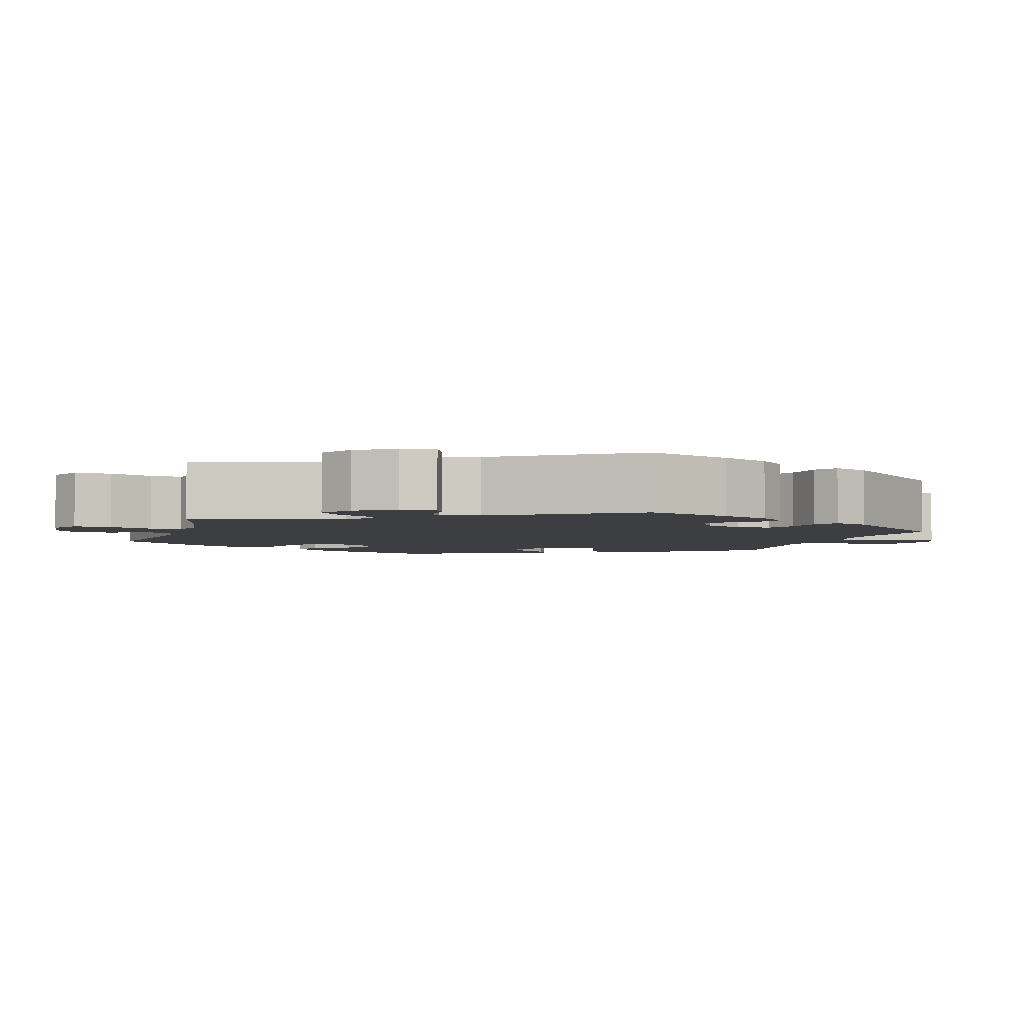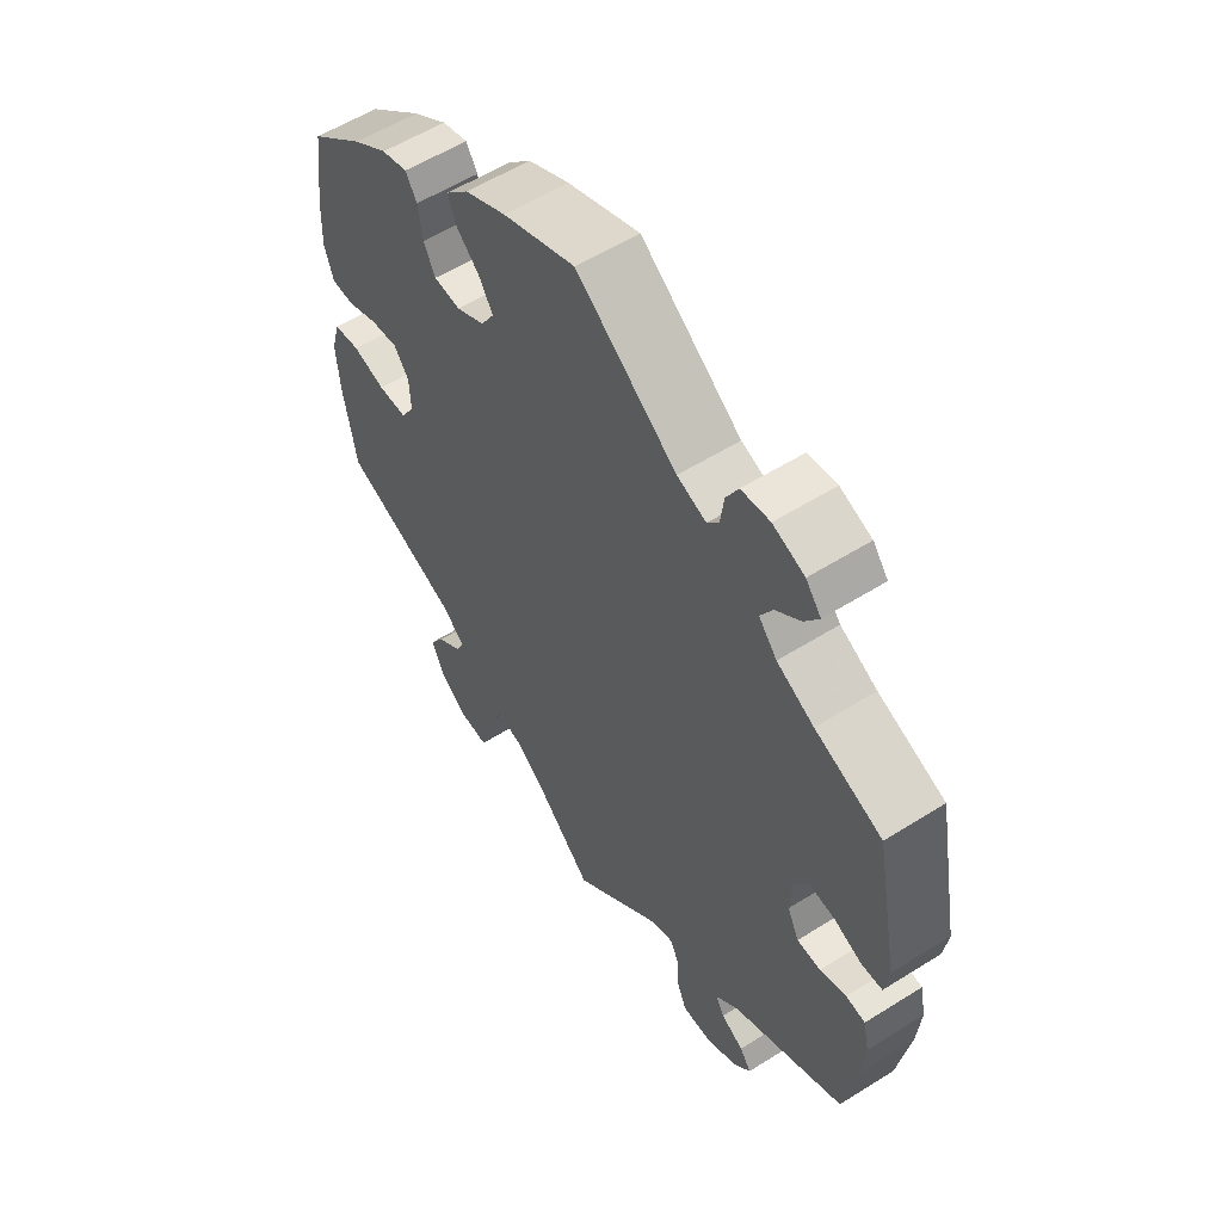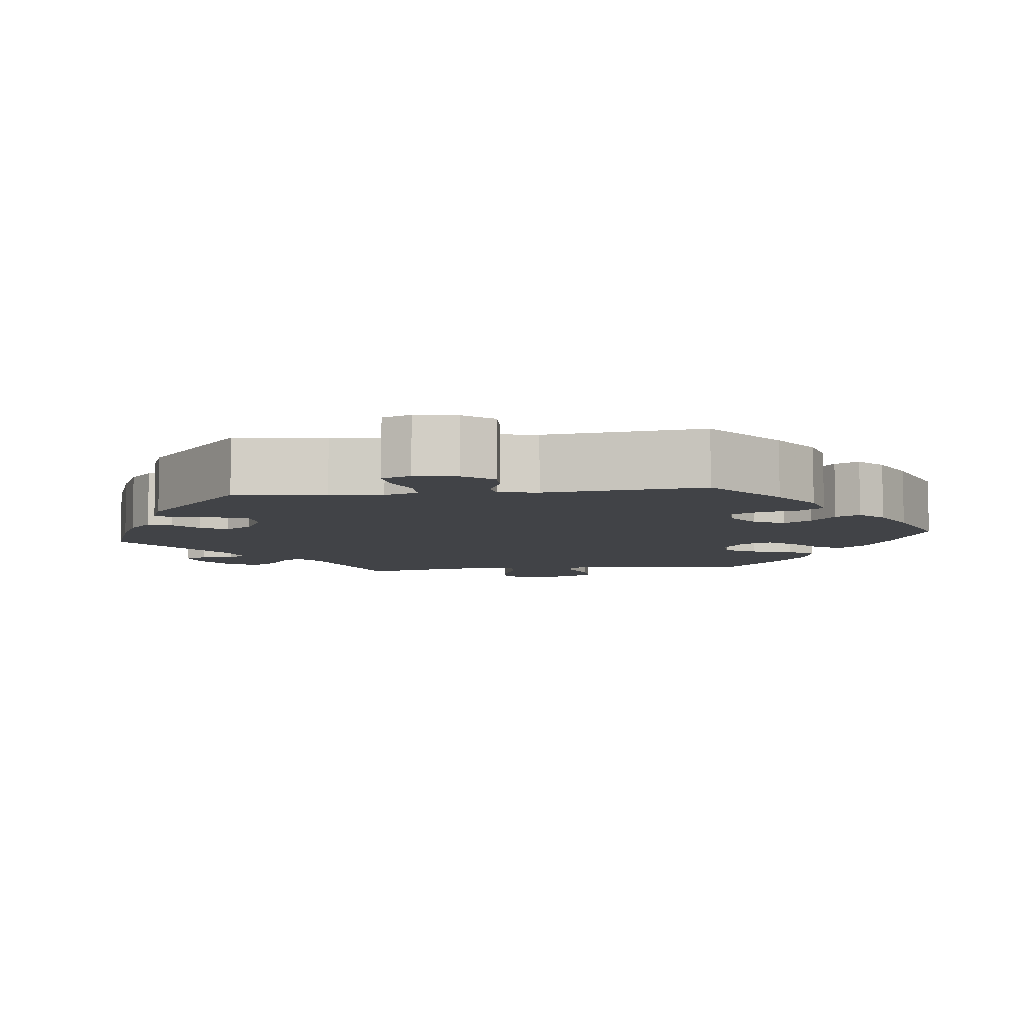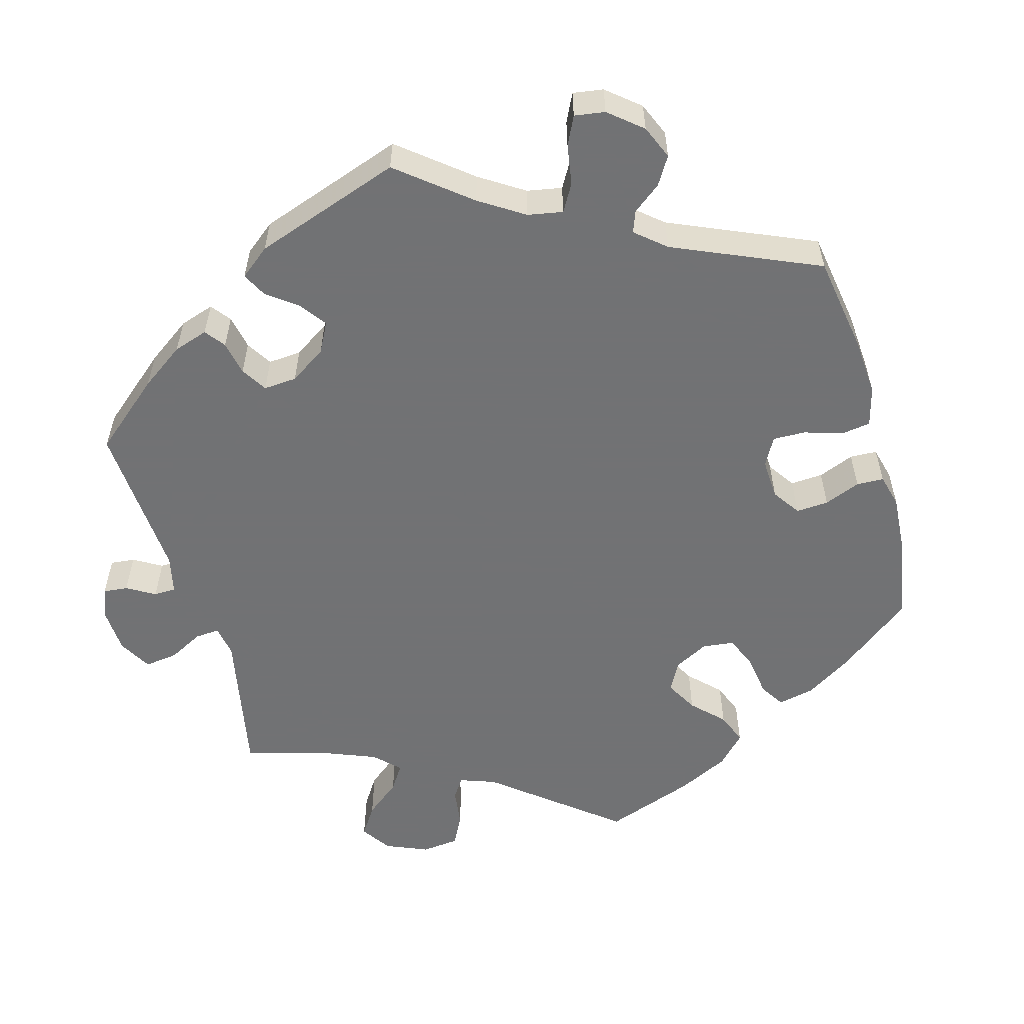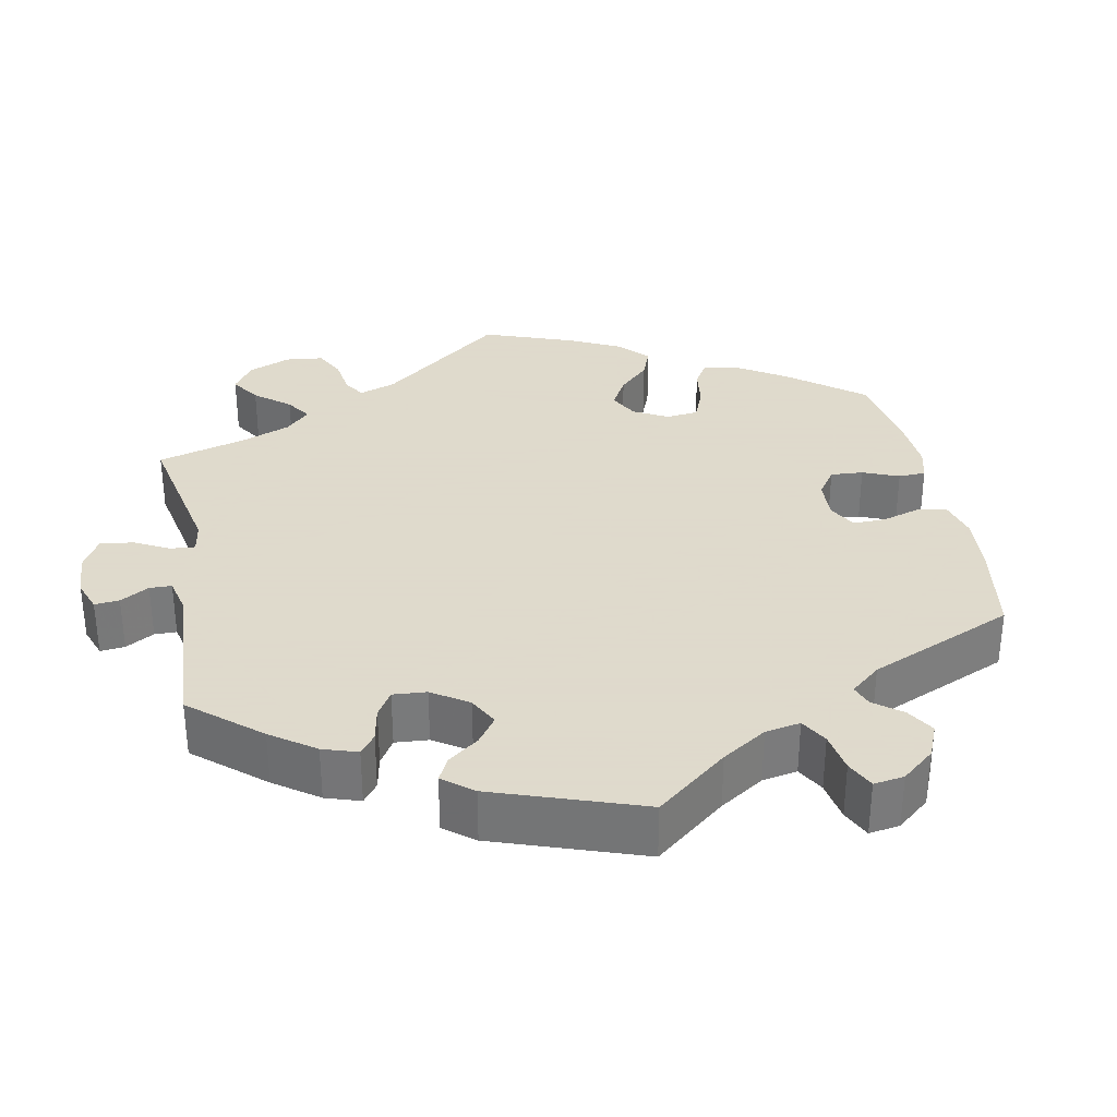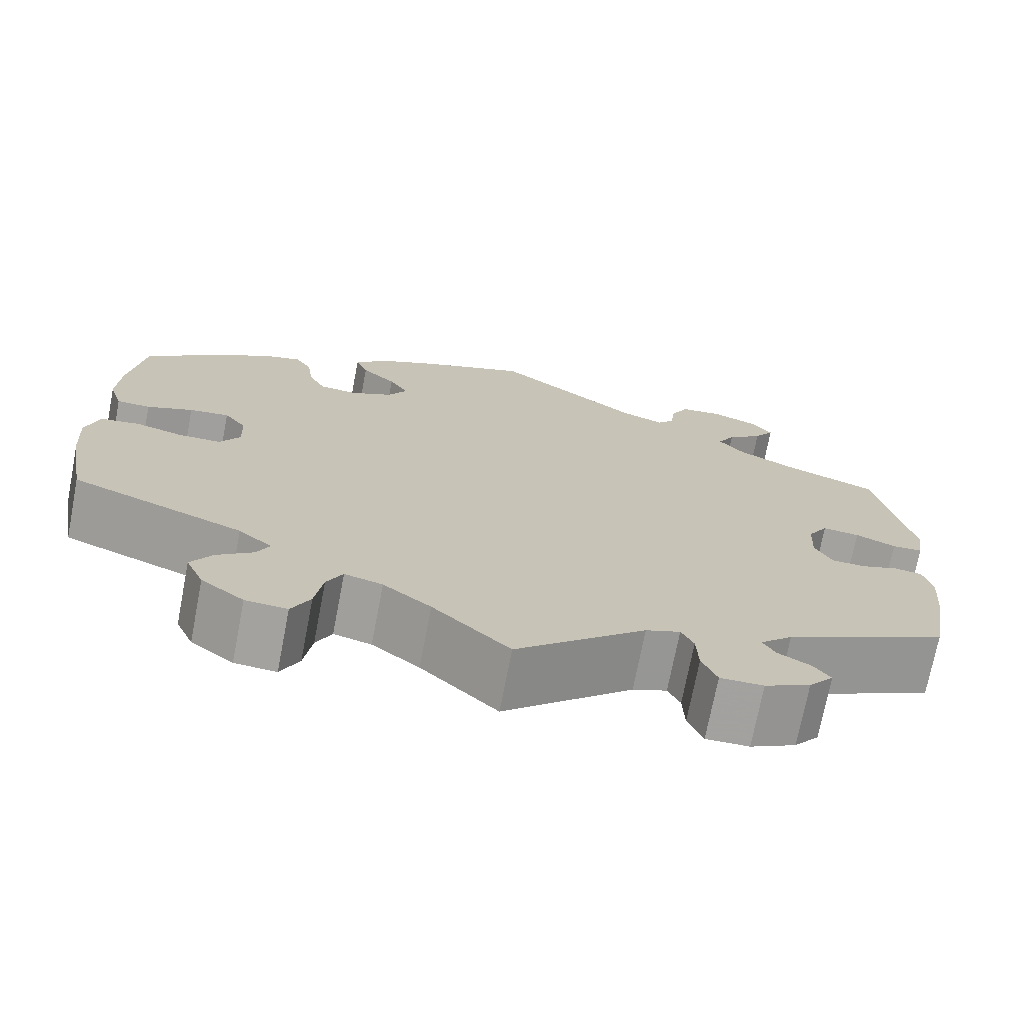
<metadata>
{"format":"obj","ext":"obj","renderer":"f3d","projection":"perspective","resolution":1024,"background":"white","views":[{"elev":-3.6,"azim":-136.9,"up":"+Y"},{"elev":56.8,"azim":-123.2,"up":"+Z"},{"elev":-6.9,"azim":-23.3,"up":"+Y"},{"elev":-55.6,"azim":-44.1,"up":"+Y"},{"elev":32.4,"azim":-70.8,"up":"+Y"},{"elev":-72.4,"azim":169.1,"up":"+Z"}]}
</metadata>
<code>
v 0.119 0.07 0.532
v 0.187 0.07 0.499
v 0.225 0.07 0.461
v 0.211 0.07 0.426
v 0.172 0.07 0.39
v 0.15 0.07 0.354
v 0.172 0.07 0.318
v 0.219 0.07 0.294
v 0.263 0.07 0.297
v 0.282 0.07 0.335
v 0.289 0.07 0.385
v 0.308 0.07 0.415
v 0.351 0.07 0.403
v 0.409 0.07 0.364
v 0.5 0.07 0.289
v 0.517 0.07 0.168
v 0.52 0.07 0.096
v 0.505 0.07 0.049
v 0.467 0.07 0.048
v 0.415 0.07 0.069
v 0.37 0.07 0.075
v 0.345 0.07 0.042
v 0.343 0.07 -0.009
v 0.366 0.07 -0.046
v 0.414 0.07 -0.047
v 0.468 0.07 -0.033
v 0.512 0.07 -0.04
v 0.527 0.07 -0.091
v 0.522 0.07 -0.165
v 0.5 0.07 -0.289
v 0.306 0.07 -0.363
v 0.268 0.07 -0.395
v 0.282 0.07 -0.424
v 0.323 0.07 -0.456
v 0.347 0.07 -0.494
v 0.327 0.07 -0.539
v 0.279 0.07 -0.575
v 0.232 0.07 -0.578
v 0.211 0.07 -0.536
v 0.202 0.07 -0.478
v 0.184 0.07 -0.442
v 0.141 0.07 -0.453
v 0.087 0.07 -0.495
v 0 0.07 -0.578
v -0.147 0.07 -0.447
v -0.186 0.07 -0.432
v -0.2 0.07 -0.461
v -0.202 0.07 -0.511
v -0.219 0.07 -0.552
v -0.268 0.07 -0.551
v -0.32 0.07 -0.524
v -0.348 0.07 -0.49
v -0.329 0.07 -0.464
v -0.292 0.07 -0.443
v -0.278 0.07 -0.418
v -0.315 0.07 -0.383
v -0.501 0.07 -0.289
v -0.521 0.07 -0.174
v -0.527 0.07 -0.105
v -0.517 0.07 -0.059
v -0.485 0.07 -0.055
v -0.442 0.07 -0.07
v -0.403 0.07 -0.069
v -0.384 0.07 -0.03
v -0.387 0.07 0.026
v -0.41 0.07 0.063
v -0.452 0.07 0.059
v -0.498 0.07 0.04
v -0.533 0.07 0.042
v -0.54 0.07 0.091
v -0.501 0.07 0.289
v -0.391 0.07 0.331
v -0.33 0.07 0.362
v -0.3 0.07 0.397
v -0.32 0.07 0.432
v -0.361 0.07 0.466
v -0.384 0.07 0.5
v -0.359 0.07 0.531
v -0.307 0.07 0.55
v -0.26 0.07 0.544
v -0.24 0.07 0.507
v -0.234 0.07 0.462
v -0.215 0.07 0.439
v -0.167 0.07 0.456
v -0.001 0.07 0.578
v 0.119 0 0.532
v 0.187 0 0.499
v 0.225 0 0.461
v 0.211 0 0.426
v 0.172 0 0.39
v 0.15 0 0.354
v 0.172 0 0.318
v 0.219 0 0.294
v 0.263 0 0.297
v 0.282 0 0.335
v 0.289 0 0.385
v 0.308 0 0.415
v 0.351 0 0.403
v 0.409 0 0.364
v 0.5 0 0.289
v 0.517 0 0.168
v 0.52 0 0.096
v 0.505 0 0.049
v 0.467 0 0.048
v 0.415 0 0.069
v 0.37 0 0.075
v 0.345 0 0.042
v 0.343 0 -0.009
v 0.366 0 -0.046
v 0.414 0 -0.047
v 0.468 0 -0.033
v 0.512 0 -0.04
v 0.527 0 -0.091
v 0.522 0 -0.165
v 0.5 0 -0.289
v 0.306 0 -0.363
v 0.268 0 -0.395
v 0.282 0 -0.424
v 0.323 0 -0.456
v 0.347 0 -0.494
v 0.327 0 -0.539
v 0.279 0 -0.575
v 0.232 0 -0.578
v 0.211 0 -0.536
v 0.202 0 -0.478
v 0.184 0 -0.442
v 0.141 0 -0.453
v 0.087 0 -0.495
v 0 0 -0.578
v -0.147 0 -0.447
v -0.186 0 -0.432
v -0.2 0 -0.461
v -0.202 0 -0.511
v -0.219 0 -0.552
v -0.268 0 -0.551
v -0.32 0 -0.524
v -0.348 0 -0.49
v -0.329 0 -0.464
v -0.292 0 -0.443
v -0.278 0 -0.418
v -0.315 0 -0.383
v -0.501 0 -0.289
v -0.521 0 -0.174
v -0.527 0 -0.105
v -0.517 0 -0.059
v -0.485 0 -0.055
v -0.442 0 -0.07
v -0.403 0 -0.069
v -0.384 0 -0.03
v -0.387 0 0.026
v -0.41 0 0.063
v -0.452 0 0.059
v -0.498 0 0.04
v -0.533 0 0.042
v -0.54 0 0.091
v -0.501 0 0.289
v -0.391 0 0.331
v -0.33 0 0.362
v -0.3 0 0.397
v -0.32 0 0.432
v -0.361 0 0.466
v -0.384 0 0.5
v -0.359 0 0.531
v -0.307 0 0.55
v -0.26 0 0.544
v -0.24 0 0.507
v -0.234 0 0.462
v -0.215 0 0.439
v -0.167 0 0.456
v -0.001 0 0.578
f 84 85 1 2
f 83 84 2 3
f 79 80 81 82
f 79 82 83
f 78 79 83
f 75 76 77 78
f 74 75 78 83
f 73 74 83 3
f 69 70 71 72
f 67 68 69 72
f 66 67 72 73
f 65 66 73 3
f 59 60 61 62
f 59 62 63
f 56 57 58 59
f 55 56 59 63
f 51 52 53 54
f 51 54 55
f 50 51 55
f 47 48 49 50
f 46 47 50 55
f 43 44 45
f 42 43 45 46
f 41 42 46 55
f 37 38 39 40
f 37 40 41
f 36 37 41
f 33 34 35 36
f 32 33 36 41
f 31 32 41 55
f 25 26 27 28
f 24 25 28 29
f 17 18 19 20
f 17 20 21
f 16 17 21
f 15 16 21
f 14 15 21 22
f 10 11 12 13
f 9 10 13 14
f 65 3 4 5
f 64 65 5 6
f 24 29 30 31
f 23 24 31 55
f 22 23 55 63
f 9 14 22 63
f 63 64 6 7
f 8 9 63
f 7 8 63
f 87 86 170 169
f 88 87 169 168
f 167 166 165 164
f 168 167 164
f 168 164 163
f 163 162 161 160
f 168 163 160 159
f 88 168 159 158
f 157 156 155 154
f 157 154 153 152
f 158 157 152 151
f 88 158 151 150
f 147 146 145 144
f 148 147 144
f 144 143 142 141
f 148 144 141 140
f 139 138 137 136
f 140 139 136
f 140 136 135
f 135 134 133 132
f 140 135 132 131
f 130 129 128
f 131 130 128 127
f 140 131 127 126
f 125 124 123 122
f 126 125 122
f 126 122 121
f 121 120 119 118
f 126 121 118 117
f 140 126 117 116
f 113 112 111 110
f 114 113 110 109
f 105 104 103 102
f 106 105 102
f 106 102 101
f 106 101 100
f 107 106 100 99
f 98 97 96 95
f 99 98 95 94
f 90 89 88 150
f 91 90 150 149
f 116 115 114 109
f 140 116 109 108
f 148 140 108 107
f 148 107 99 94
f 92 91 149 148
f 148 94 93
f 148 93 92
f 1 86 87 2
f 2 87 88 3
f 3 88 89 4
f 4 89 90 5
f 5 90 91 6
f 6 91 92 7
f 7 92 93 8
f 8 93 94 9
f 9 94 95 10
f 10 95 96 11
f 11 96 97 12
f 12 97 98 13
f 13 98 99 14
f 14 99 100 15
f 15 100 101 16
f 16 101 102 17
f 17 102 103 18
f 18 103 104 19
f 19 104 105 20
f 20 105 106 21
f 21 106 107 22
f 22 107 108 23
f 23 108 109 24
f 24 109 110 25
f 25 110 111 26
f 26 111 112 27
f 27 112 113 28
f 28 113 114 29
f 29 114 115 30
f 30 115 116 31
f 31 116 117 32
f 32 117 118 33
f 33 118 119 34
f 34 119 120 35
f 35 120 121 36
f 36 121 122 37
f 37 122 123 38
f 38 123 124 39
f 39 124 125 40
f 40 125 126 41
f 41 126 127 42
f 42 127 128 43
f 43 128 129 44
f 44 129 130 45
f 45 130 131 46
f 46 131 132 47
f 47 132 133 48
f 48 133 134 49
f 49 134 135 50
f 50 135 136 51
f 51 136 137 52
f 52 137 138 53
f 53 138 139 54
f 54 139 140 55
f 55 140 141 56
f 56 141 142 57
f 57 142 143 58
f 58 143 144 59
f 59 144 145 60
f 60 145 146 61
f 61 146 147 62
f 62 147 148 63
f 63 148 149 64
f 64 149 150 65
f 65 150 151 66
f 66 151 152 67
f 67 152 153 68
f 68 153 154 69
f 69 154 155 70
f 70 155 156 71
f 71 156 157 72
f 72 157 158 73
f 73 158 159 74
f 74 159 160 75
f 75 160 161 76
f 76 161 162 77
f 77 162 163 78
f 78 163 164 79
f 79 164 165 80
f 80 165 166 81
f 81 166 167 82
f 82 167 168 83
f 83 168 169 84
f 84 169 170 85
f 85 170 86 1

</code>
